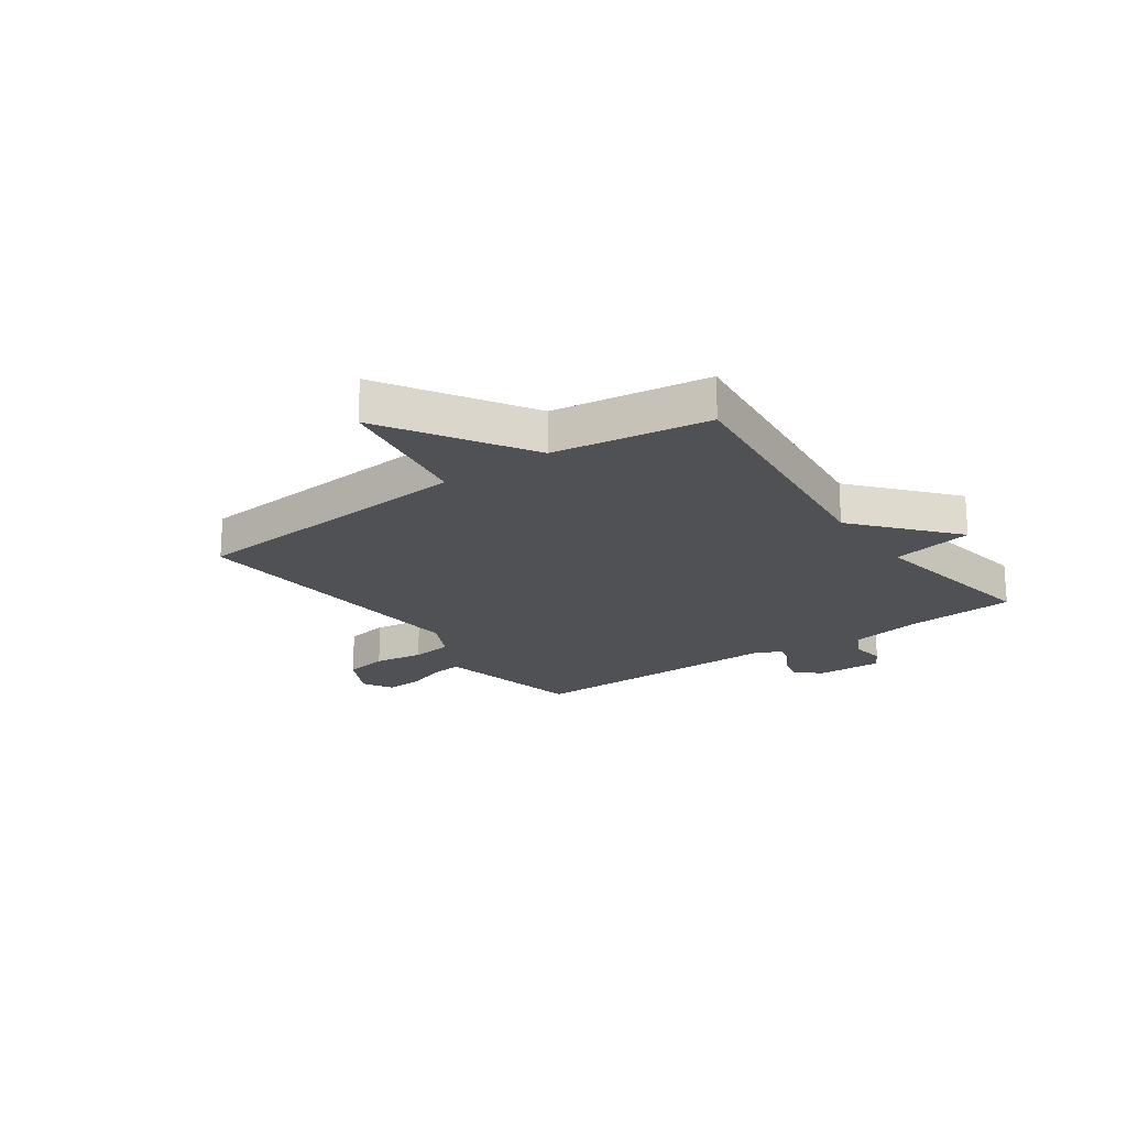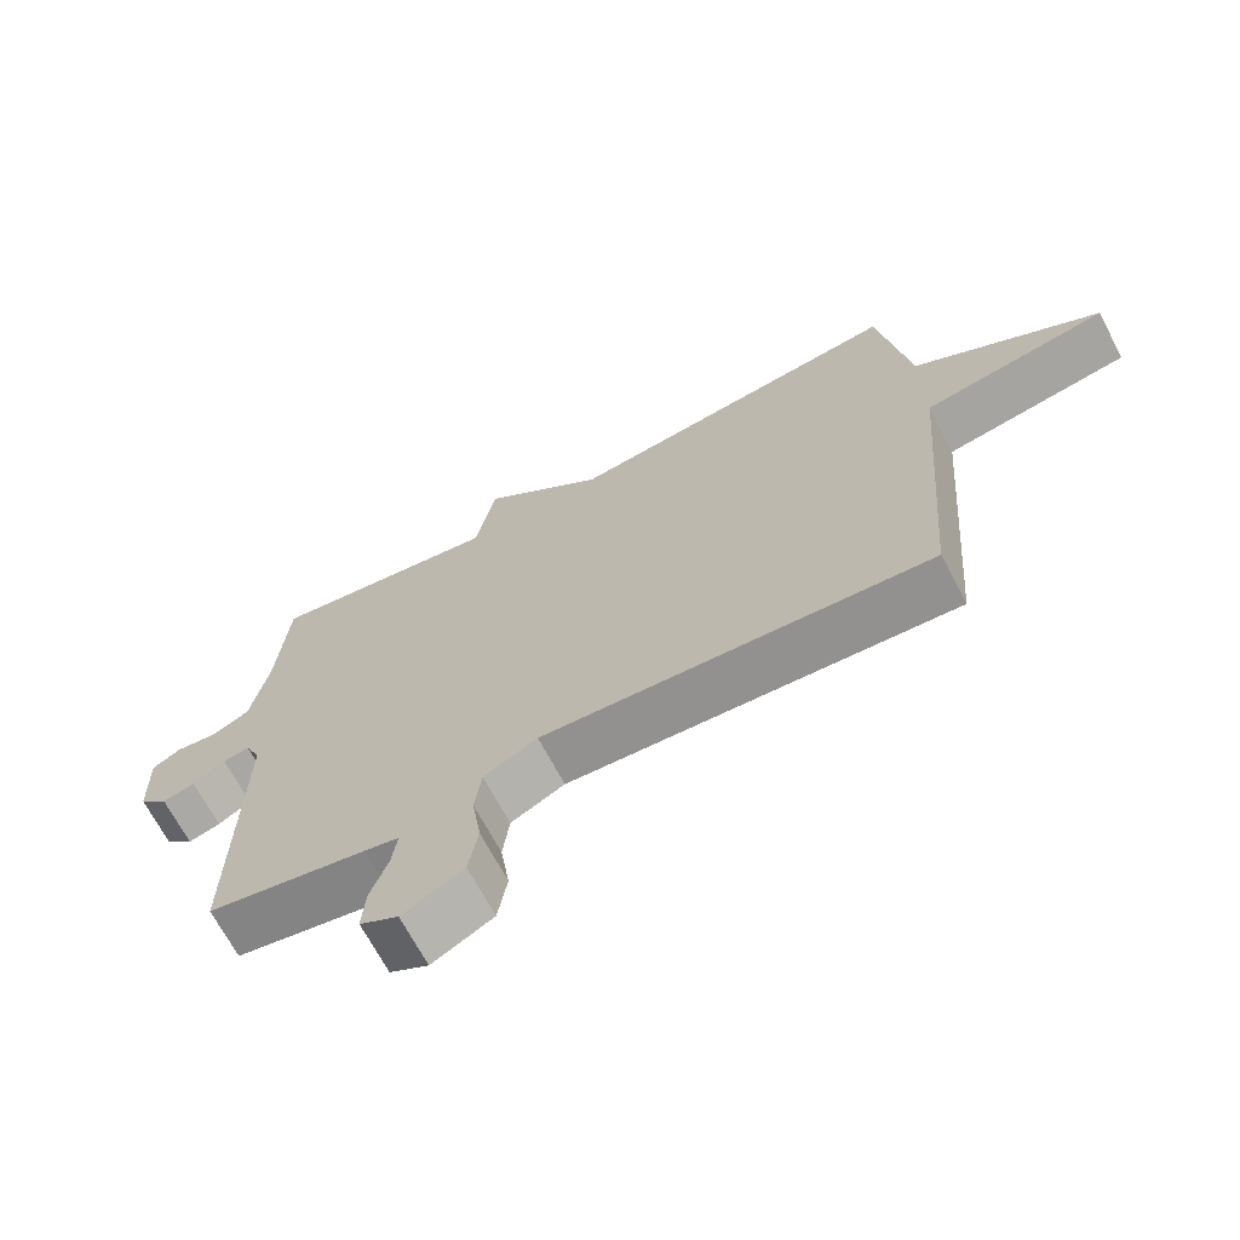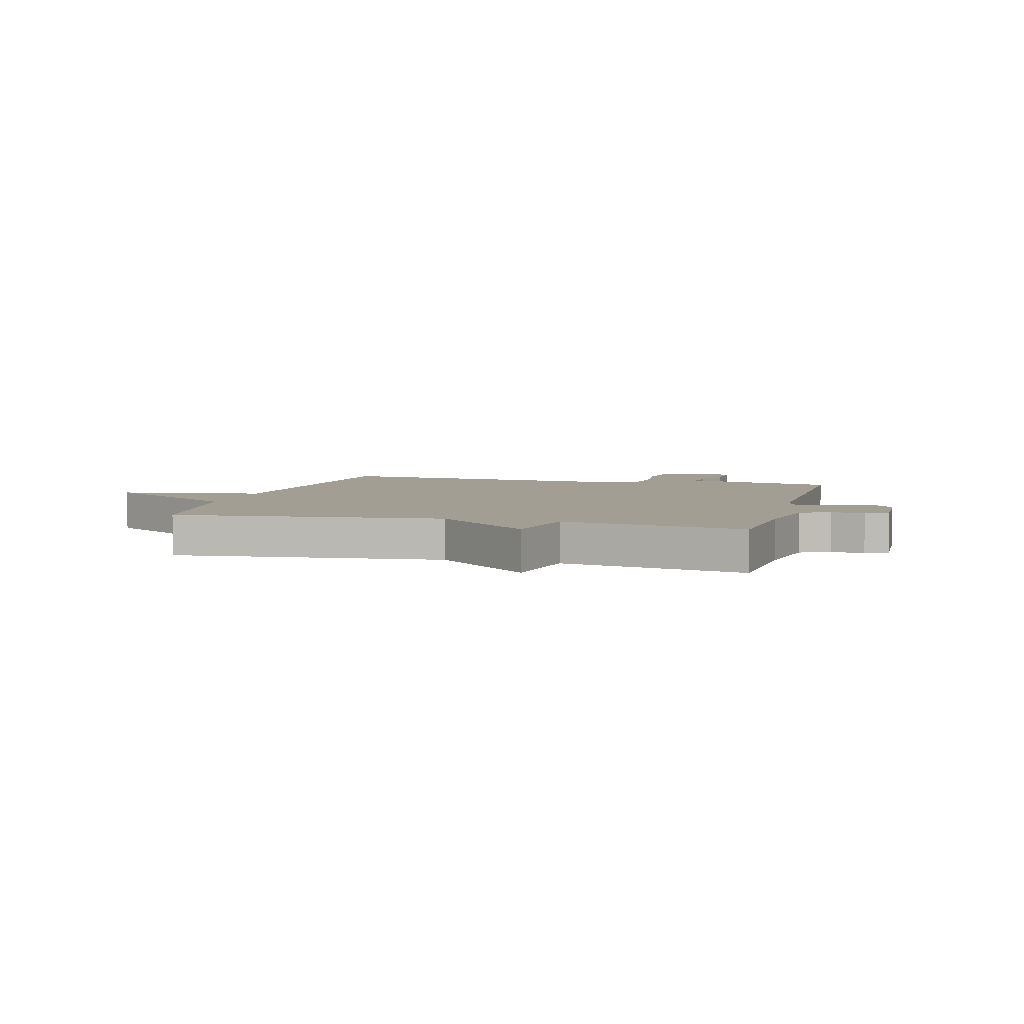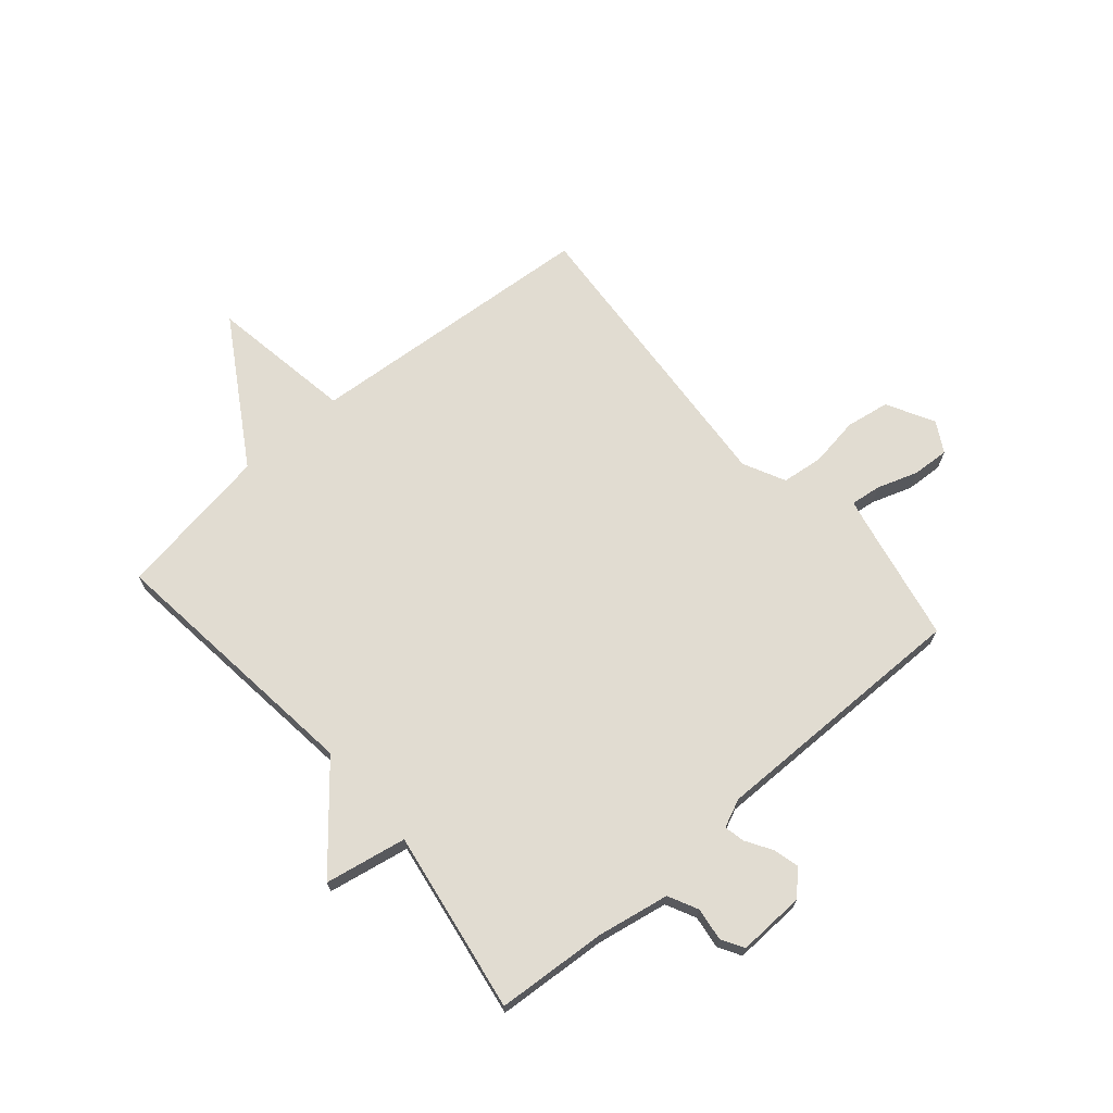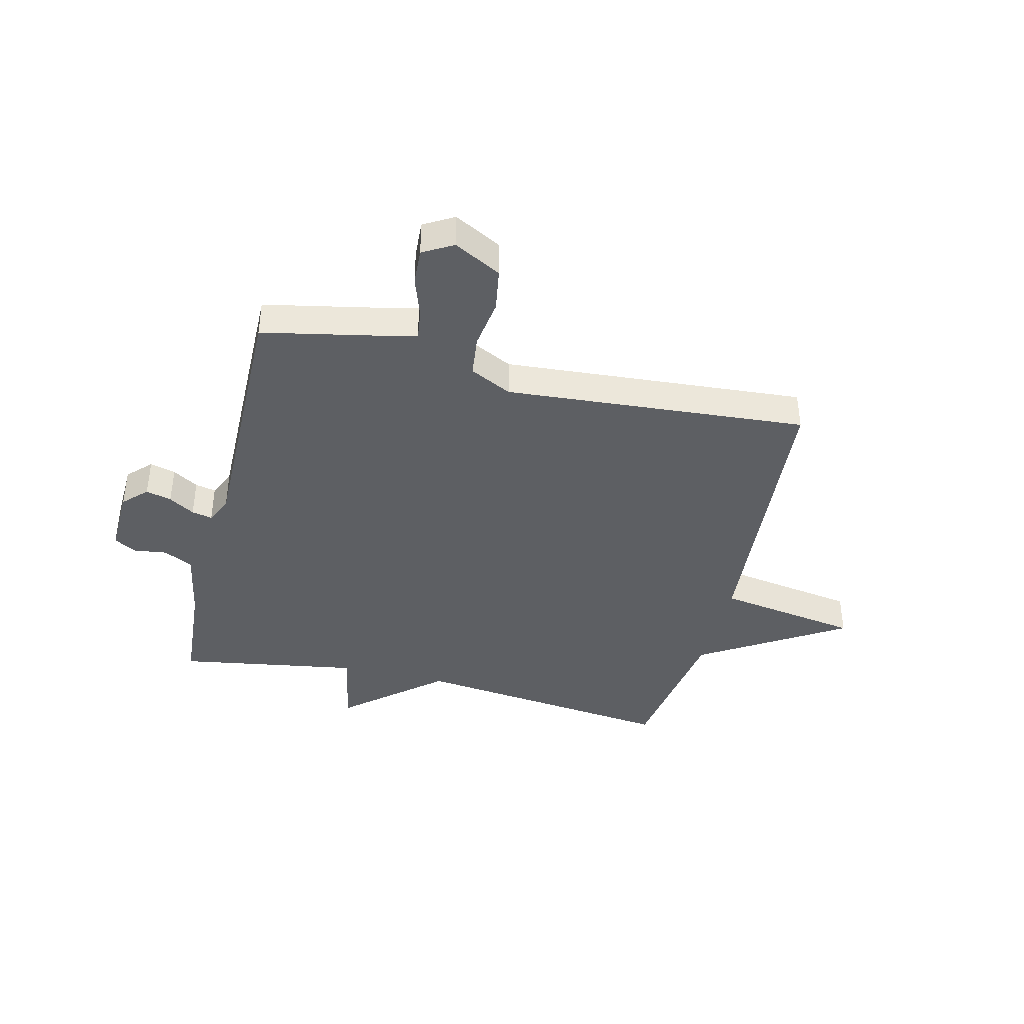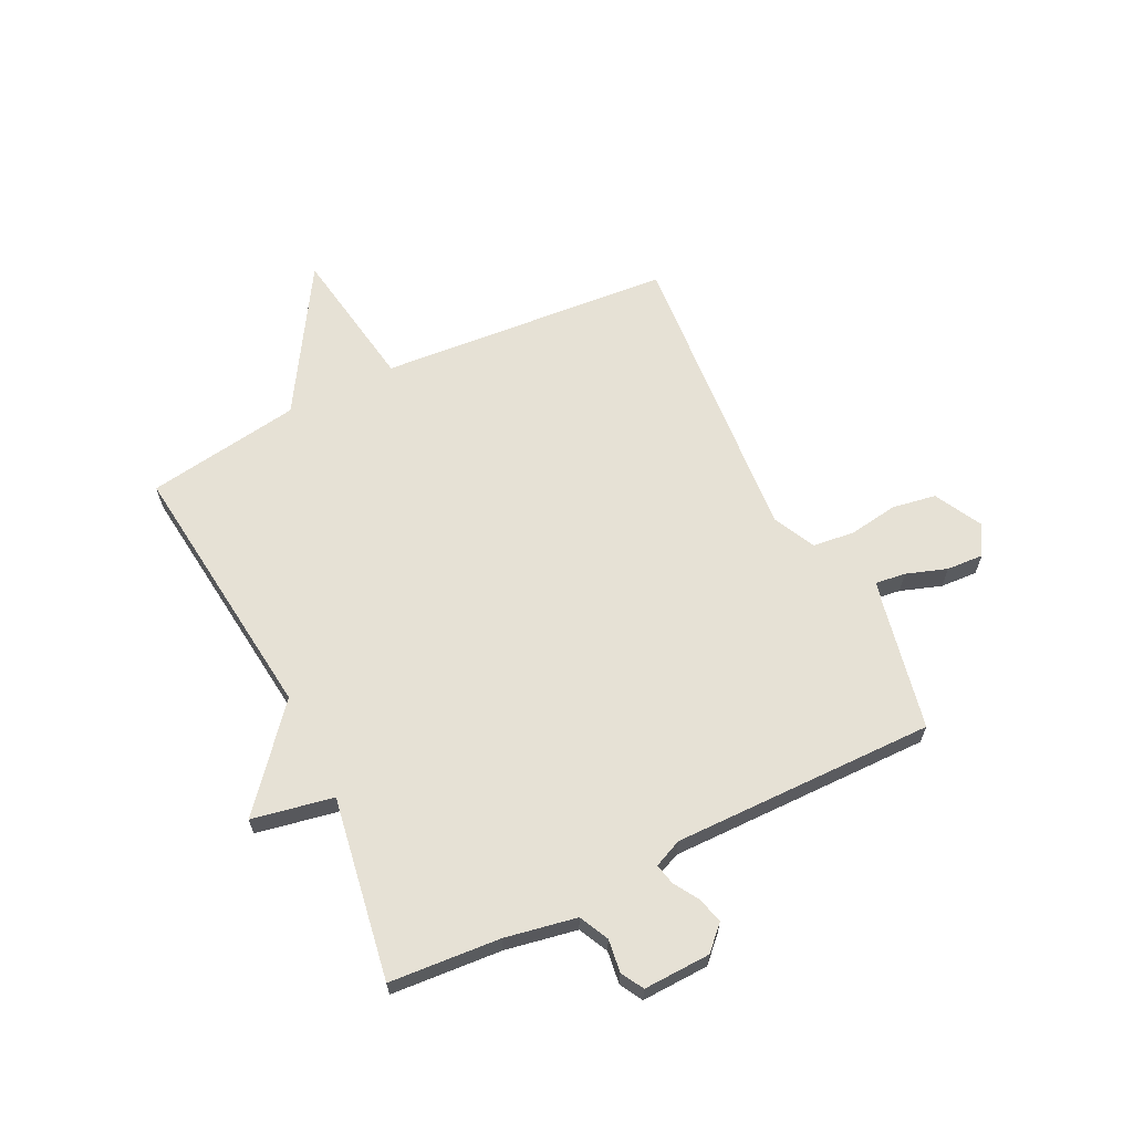
<metadata>
{"format":"obj","ext":"obj","renderer":"f3d","projection":"perspective","resolution":1024,"background":"white","views":[{"elev":-20.2,"azim":-54.6,"up":"+Y"},{"elev":-68.8,"azim":-152.1,"up":"+Z"},{"elev":5.0,"azim":15.2,"up":"+Y"},{"elev":69.2,"azim":49.1,"up":"+Y"},{"elev":-40.3,"azim":166.3,"up":"+Y"},{"elev":64.1,"azim":63.8,"up":"+Y"}]}
</metadata>
<code>
v 0.5 0.07 -0.5
v 0.276 0.07 -0.546
v 0.228 0.07 -0.557
v 0.235 0.07 -0.611
v 0.26 0.07 -0.684
v 0.264 0.07 -0.75
v 0.21 0.07 -0.781
v 0.125 0.07 -0.736
v 0.112 0.07 -0.658
v 0.125 0.07 -0.569
v 0.116 0.07 -0.495
v 0.041 0.07 -0.458
v -0.5 0.07 -0.5
v -0.542 0.07 0.023
v -0.799 0.07 0.064
v -0.542 0.07 0.223
v -0.5 0.07 0.5
v -0.025 0.07 0.446
v 0.147 0.07 0.592
v 0.175 0.07 0.446
v 0.5 0.07 0.5
v 0.515 0.07 0.302
v 0.539 0.07 0.174
v 0.592 0.07 0.148
v 0.651 0.07 0.156
v 0.691 0.07 0.133
v 0.687 0.07 0.013
v 0.646 0.07 -0.028
v 0.6 0.07 -0.016
v 0.554 0.07 0.012
v 0.517 0.07 0.02
v 0.495 0.07 -0.03
v 0.5 0 -0.5
v 0.276 0 -0.546
v 0.228 0 -0.557
v 0.235 0 -0.611
v 0.26 0 -0.684
v 0.264 0 -0.75
v 0.21 0 -0.781
v 0.125 0 -0.736
v 0.112 0 -0.658
v 0.125 0 -0.569
v 0.116 0 -0.495
v 0.041 0 -0.458
v -0.5 0 -0.5
v -0.542 0 0.023
v -0.799 0 0.064
v -0.542 0 0.223
v -0.5 0 0.5
v -0.025 0 0.446
v 0.147 0 0.592
v 0.175 0 0.446
v 0.5 0 0.5
v 0.515 0 0.302
v 0.539 0 0.174
v 0.592 0 0.148
v 0.651 0 0.156
v 0.691 0 0.133
v 0.687 0 0.013
v 0.646 0 -0.028
v 0.6 0 -0.016
v 0.554 0 0.012
v 0.517 0 0.02
v 0.495 0 -0.03
f 28 29 30
f 27 28 30
f 26 27 30
f 25 26 30
f 24 25 30
f 23 24 30 31
f 22 23 31 32
f 20 21 22 32
f 18 19 20
f 16 17 18
f 18 20 32
f 16 18 32
f 15 16 32
f 14 15 32
f 12 13 14 32
f 8 9 10
f 7 8 10
f 6 7 10
f 5 6 10
f 4 5 10
f 3 4 10 11
f 2 3 11
f 11 12 32
f 2 11 32
f 1 2 32
f 62 61 60
f 62 60 59
f 62 59 58
f 62 58 57
f 62 57 56
f 63 62 56 55
f 64 63 55 54
f 64 54 53 52
f 52 51 50
f 50 49 48
f 64 52 50
f 64 50 48
f 64 48 47
f 64 47 46
f 64 46 45 44
f 42 41 40
f 42 40 39
f 42 39 38
f 42 38 37
f 42 37 36
f 43 42 36 35
f 43 35 34
f 64 44 43
f 64 43 34
f 64 34 33
f 1 33 34 2
f 2 34 35 3
f 3 35 36 4
f 4 36 37 5
f 5 37 38 6
f 6 38 39 7
f 7 39 40 8
f 8 40 41 9
f 9 41 42 10
f 10 42 43 11
f 11 43 44 12
f 12 44 45 13
f 13 45 46 14
f 14 46 47 15
f 15 47 48 16
f 16 48 49 17
f 17 49 50 18
f 18 50 51 19
f 19 51 52 20
f 20 52 53 21
f 21 53 54 22
f 22 54 55 23
f 23 55 56 24
f 24 56 57 25
f 25 57 58 26
f 26 58 59 27
f 27 59 60 28
f 28 60 61 29
f 29 61 62 30
f 30 62 63 31
f 31 63 64 32
f 32 64 33 1

</code>
